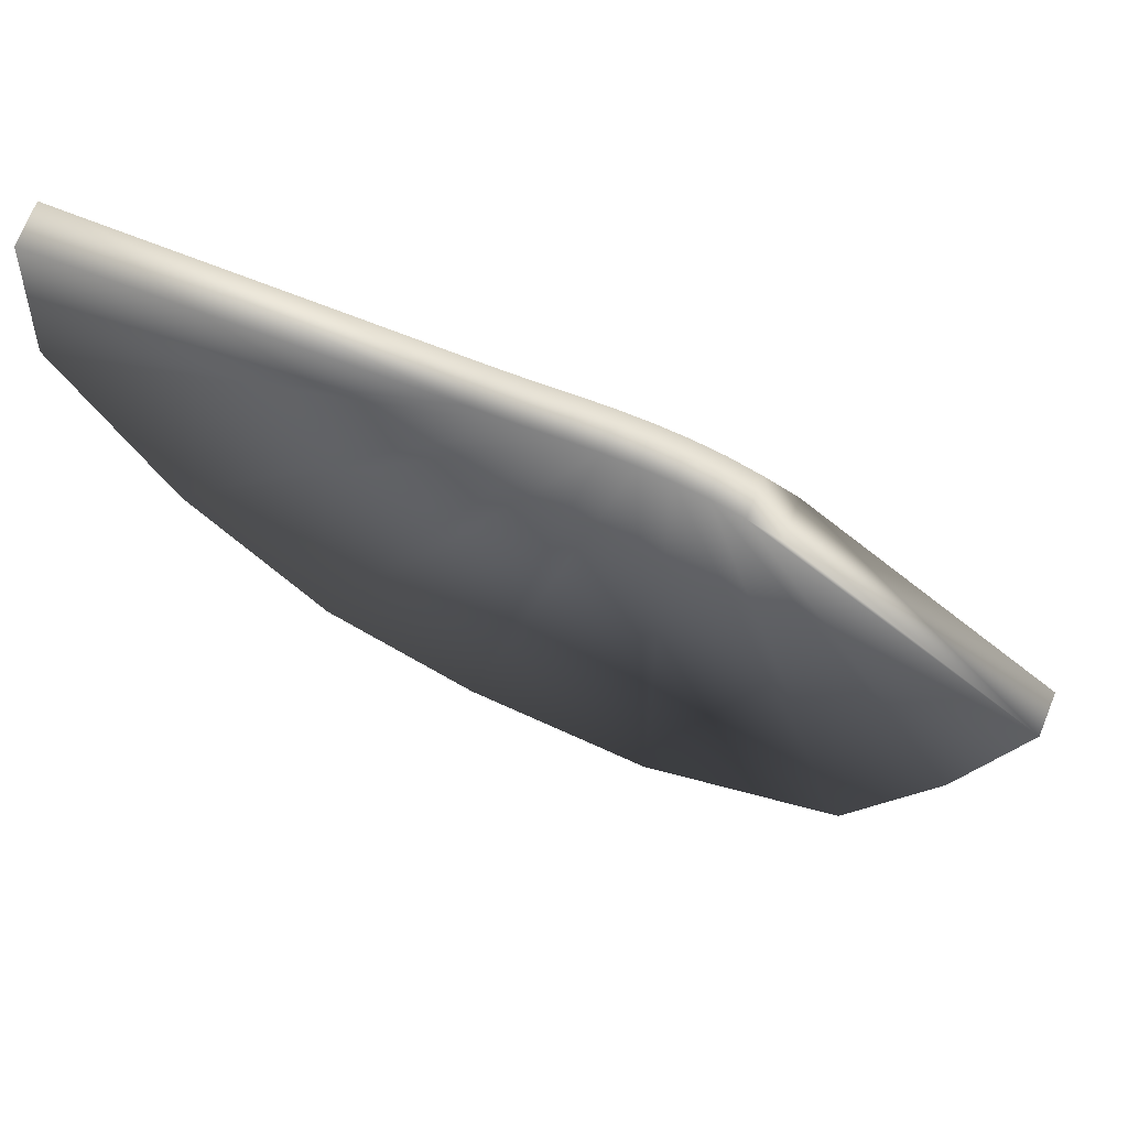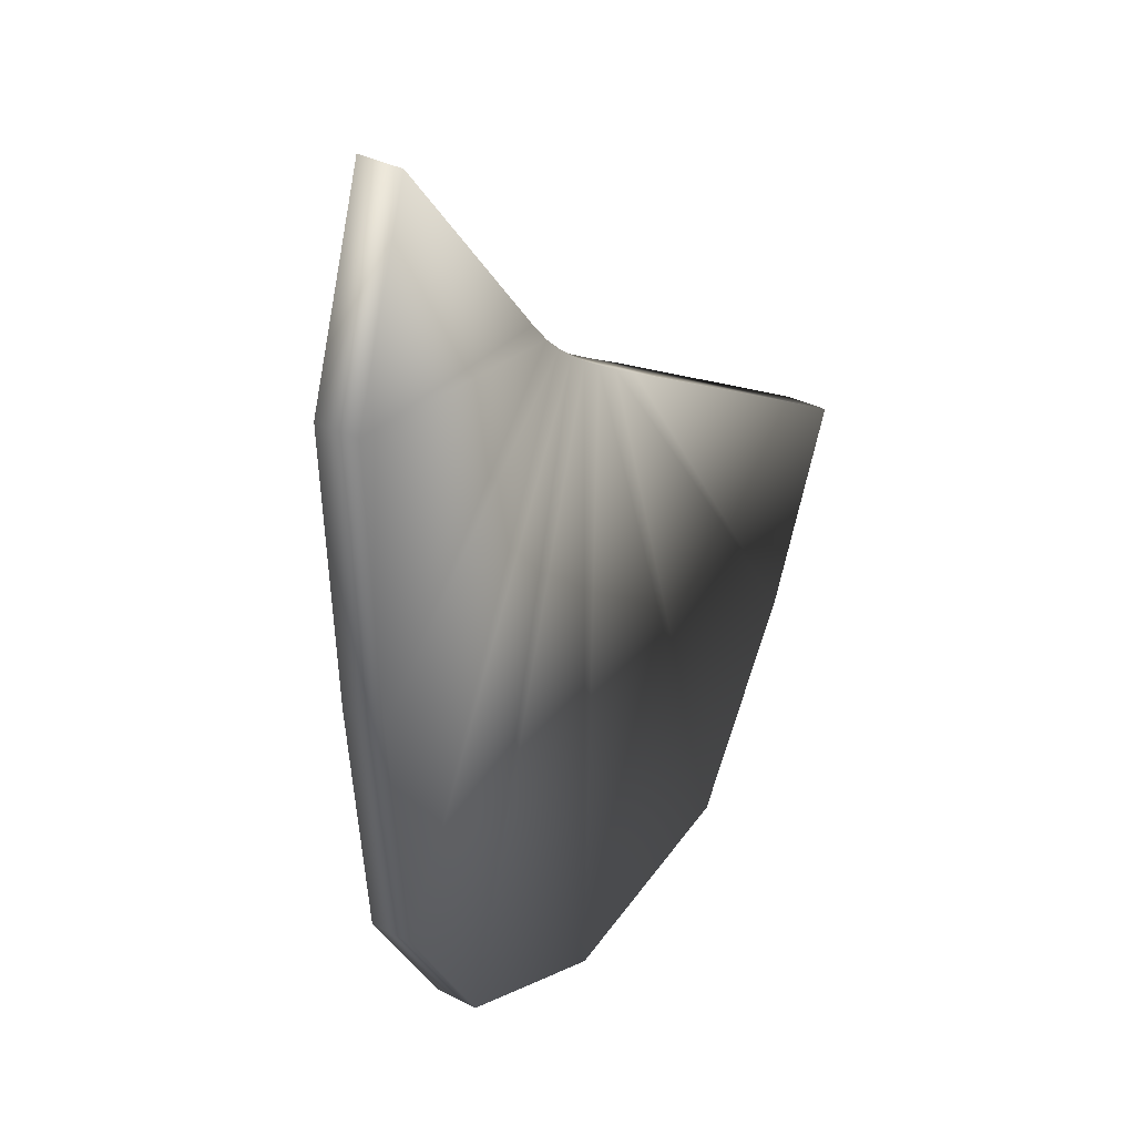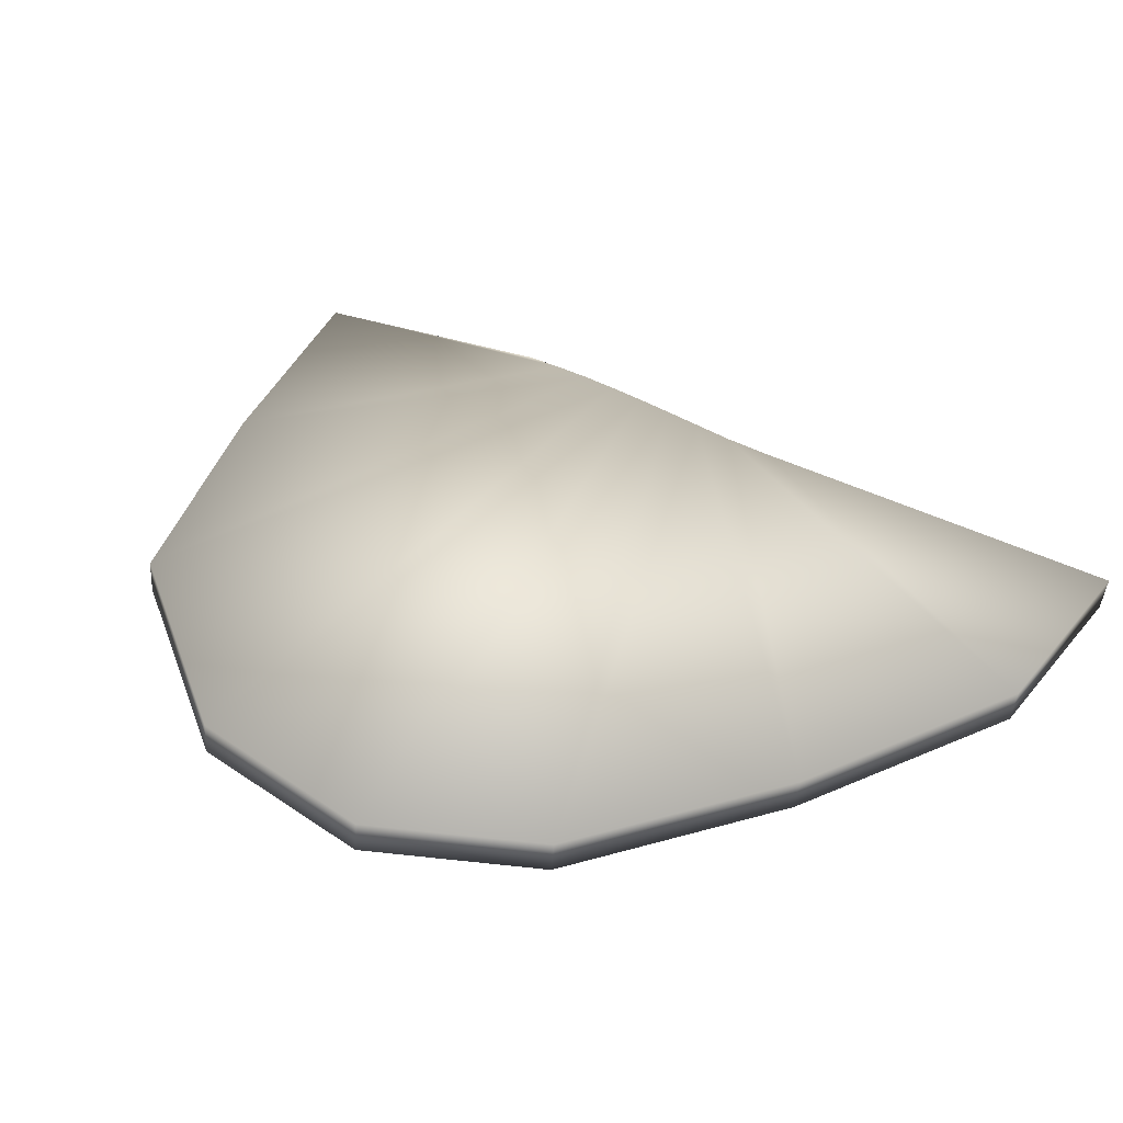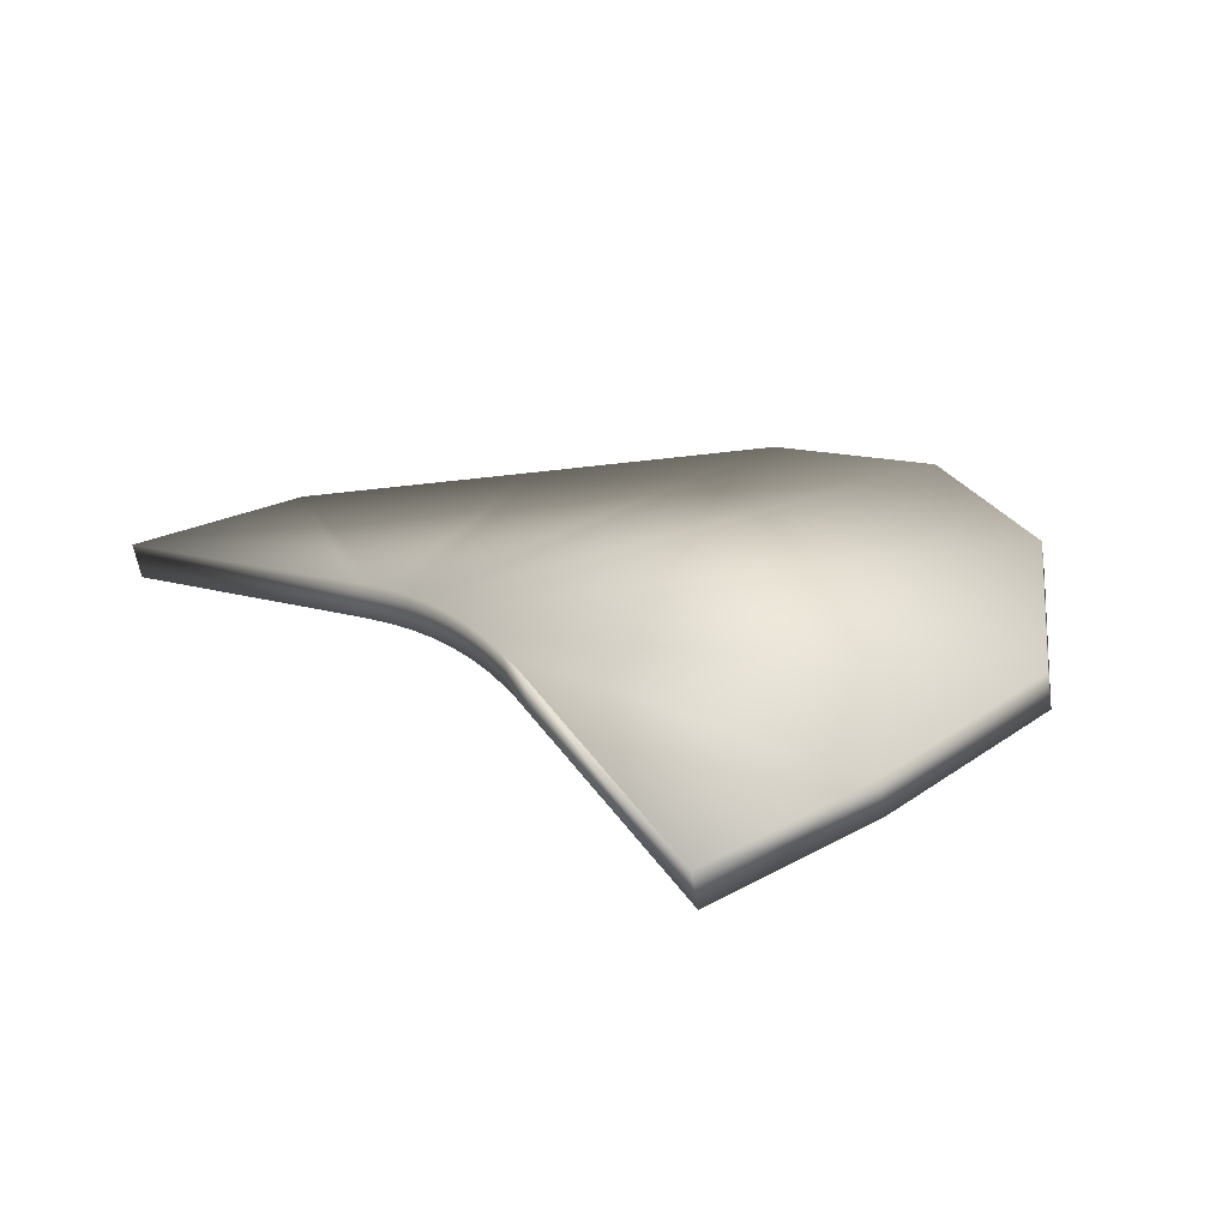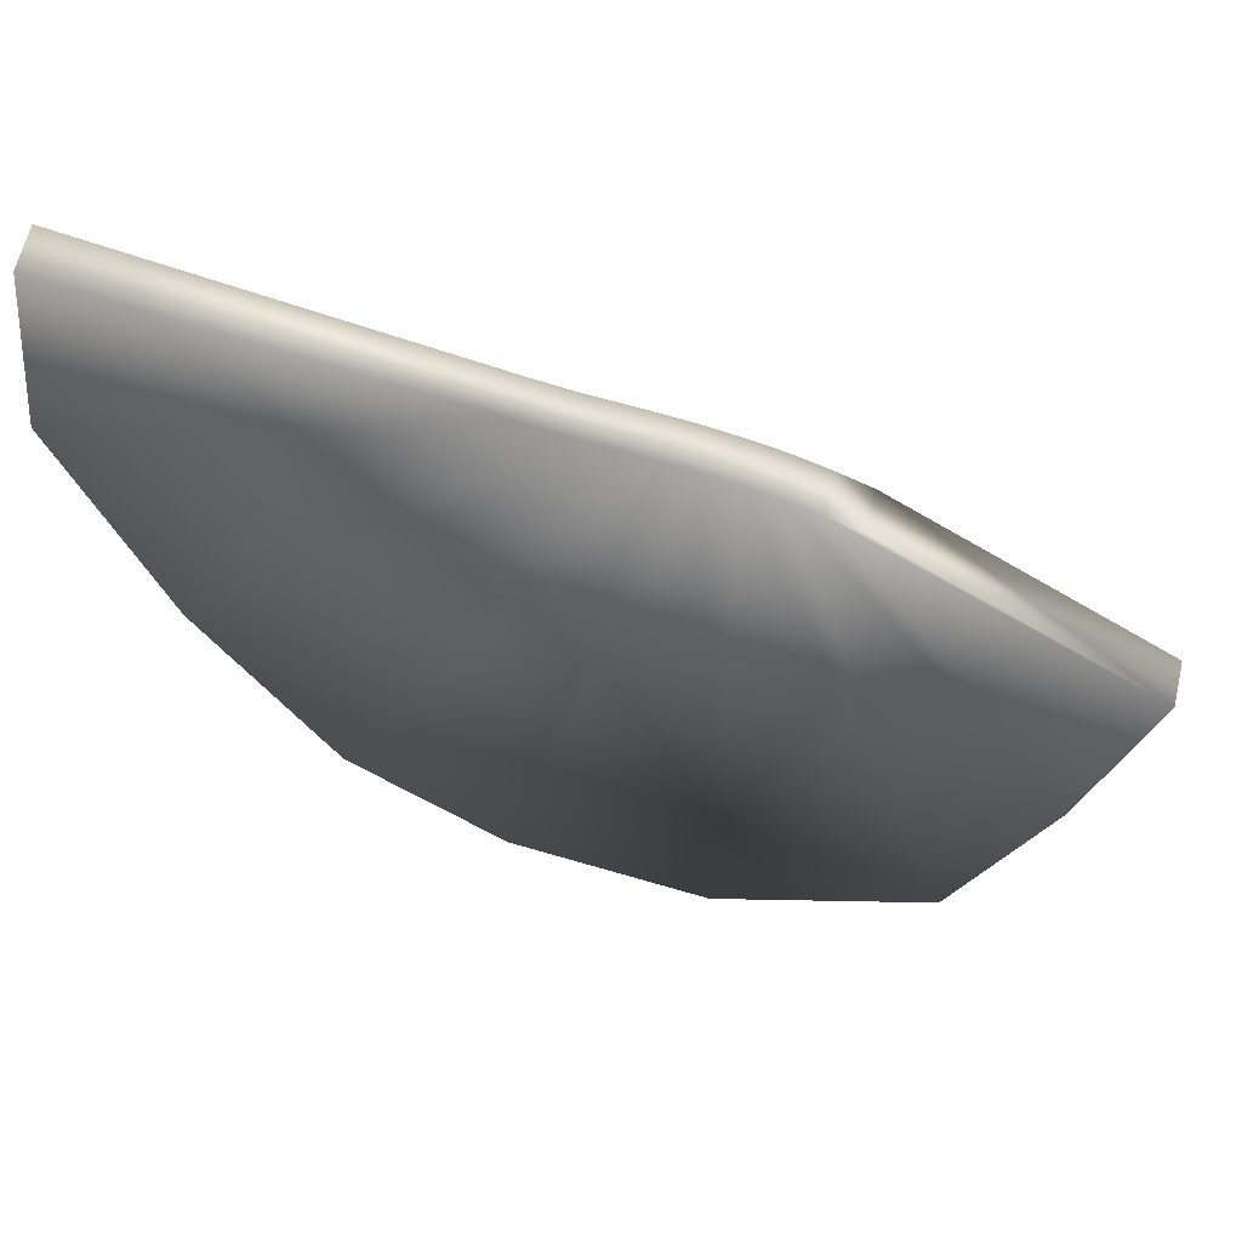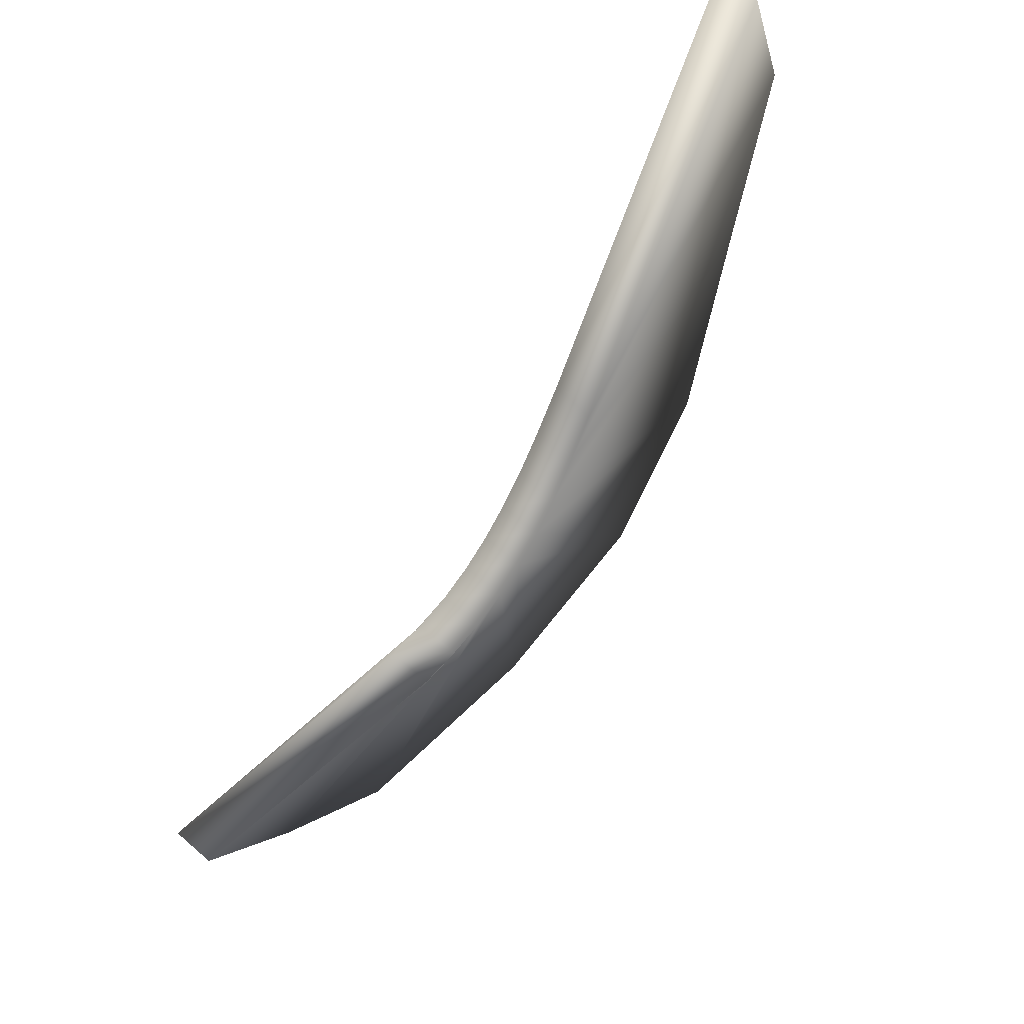
<metadata>
{"format":"obj","ext":"obj","renderer":"f3d","projection":"perspective","resolution":1024,"background":"white","views":[{"elev":60.5,"azim":17.0,"up":"+Z"},{"elev":16.4,"azim":-63.9,"up":"+Z"},{"elev":57.8,"azim":-134.6,"up":"+Y"},{"elev":23.3,"azim":73.2,"up":"+Y"},{"elev":50.8,"azim":7.9,"up":"+Z"},{"elev":79.4,"azim":124.9,"up":"+Z"}]}
</metadata>
<code>
g BagRow2Roof
v -356.2 -1388 -2356
v -390.2 -1374 -2460
v -512.1 -1342 -2309
v -493.1 -1345 -2314
v -440.4 -1355 -2570
v -530.7 -1340 -2304
v -554.8 -1335 -2621
v -548.5 -1339 -2298
v -660.3 -1326 -2604
v -565.6 -1339 -2293
v -738.9 -1334 -2535
v -582.6 -1341 -2287
v -798.9 -1357 -2406
v -600.4 -1343 -2280
v -843.7 -1375 -2268
v -619.5 -1346 -2273
v -829.9 -1389 -2163
v -641.3 -1350 -2262
v -358.3 -1410 -2360
v -494.8 -1368 -2319
v -513.9 -1364 -2314
v -392.3 -1396 -2465
v -532.6 -1362 -2308
v -442.5 -1377 -2575
v -550.6 -1361 -2303
v -557 -1357 -2625
v -567.8 -1361 -2297
v -662.4 -1348 -2609
v -585 -1363 -2291
v -741 -1356 -2540
v -603.1 -1365 -2285
v -801 -1379 -2410
v -622.8 -1368 -2276
v -845.9 -1397 -2273
v -645.5 -1372 -2265
v -832 -1411 -2167
v -356.2 -1388 -2356
v -390.2 -1374 -2460
v -440.4 -1355 -2570
v -554.8 -1335 -2621
v -660.3 -1326 -2604
v -738.9 -1334 -2535
v -798.9 -1357 -2406
v -843.7 -1375 -2268
v -829.9 -1389 -2163
v -832 -1411 -2167
v -645.5 -1372 -2265
v -641.3 -1350 -2262
v -641.3 -1350 -2262
v -645.5 -1372 -2265
v -622.8 -1368 -2276
v -619.5 -1346 -2273
v -603.1 -1365 -2285
v -600.4 -1343 -2280
v -585 -1363 -2291
v -582.6 -1341 -2287
v -567.8 -1361 -2297
v -565.6 -1339 -2293
v -550.6 -1361 -2303
v -548.5 -1339 -2298
v -532.6 -1362 -2308
v -530.7 -1340 -2304
v -513.9 -1364 -2314
v -512.1 -1342 -2309
v -494.8 -1368 -2319
v -493.1 -1345 -2314
v -493.1 -1345 -2314
v -494.8 -1368 -2319
v -358.3 -1410 -2360
v -356.2 -1388 -2356
f 47 45 46
f 45 47 48
f 22 37 19
f 37 22 38
f 24 38 22
f 38 24 39
f 26 39 24
f 39 26 40
f 28 40 26
f 40 28 41
f 30 41 28
f 41 30 42
f 32 42 30
f 42 32 43
f 34 43 32
f 43 34 44
f 36 44 34
f 44 36 45
f 21 19 20
f 19 21 22
f 23 22 21
f 22 23 24
f 25 24 23
f 24 25 26
f 27 26 25
f 26 27 28
f 29 28 27
f 28 29 30
f 31 30 29
f 30 31 32
f 33 32 31
f 32 33 34
f 35 34 33
f 34 35 36
f 4 1 3
f 2 3 1
f 3 2 6
f 5 6 2
f 6 5 8
f 7 8 5
f 8 7 10
f 9 10 7
f 10 9 12
f 11 12 9
f 12 11 14
f 13 14 11
f 14 13 16
f 15 16 13
f 16 15 18
f 17 18 15
f 51 49 50
f 49 51 52
f 53 52 51
f 52 53 54
f 55 54 53
f 54 55 56
f 57 56 55
f 56 57 58
f 59 58 57
f 58 59 60
f 61 60 59
f 60 61 62
f 63 62 61
f 62 63 64
f 65 64 63
f 64 65 66
f 69 67 68
f 67 69 70

</code>
